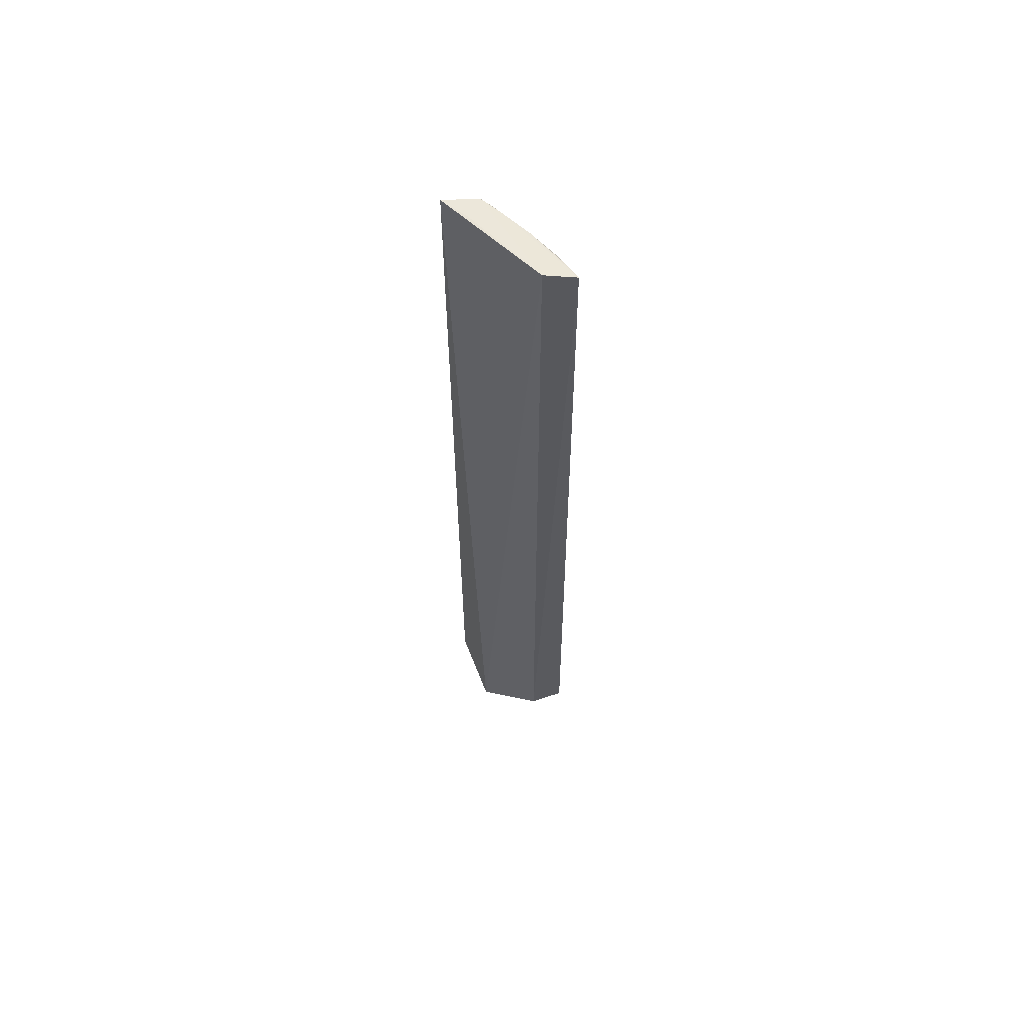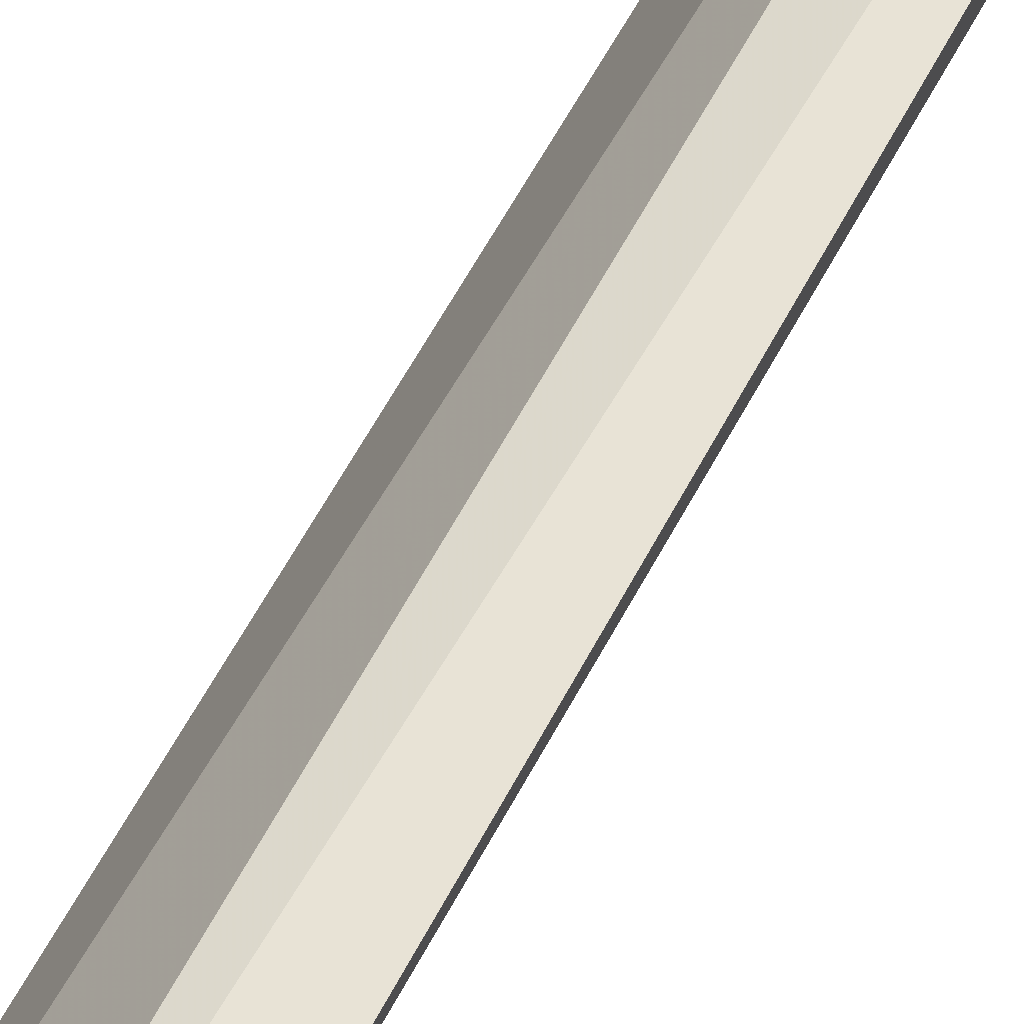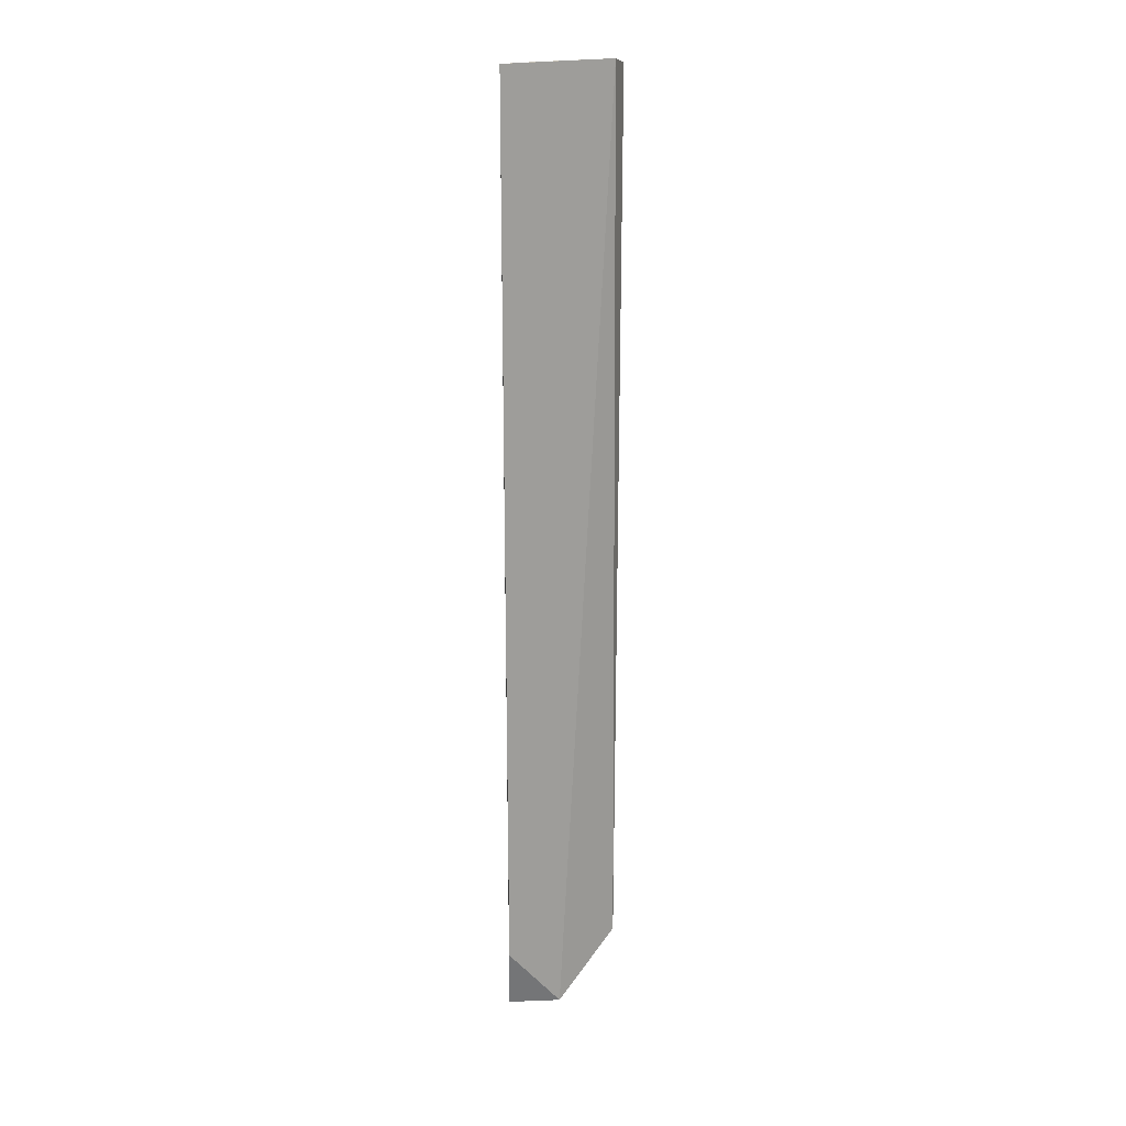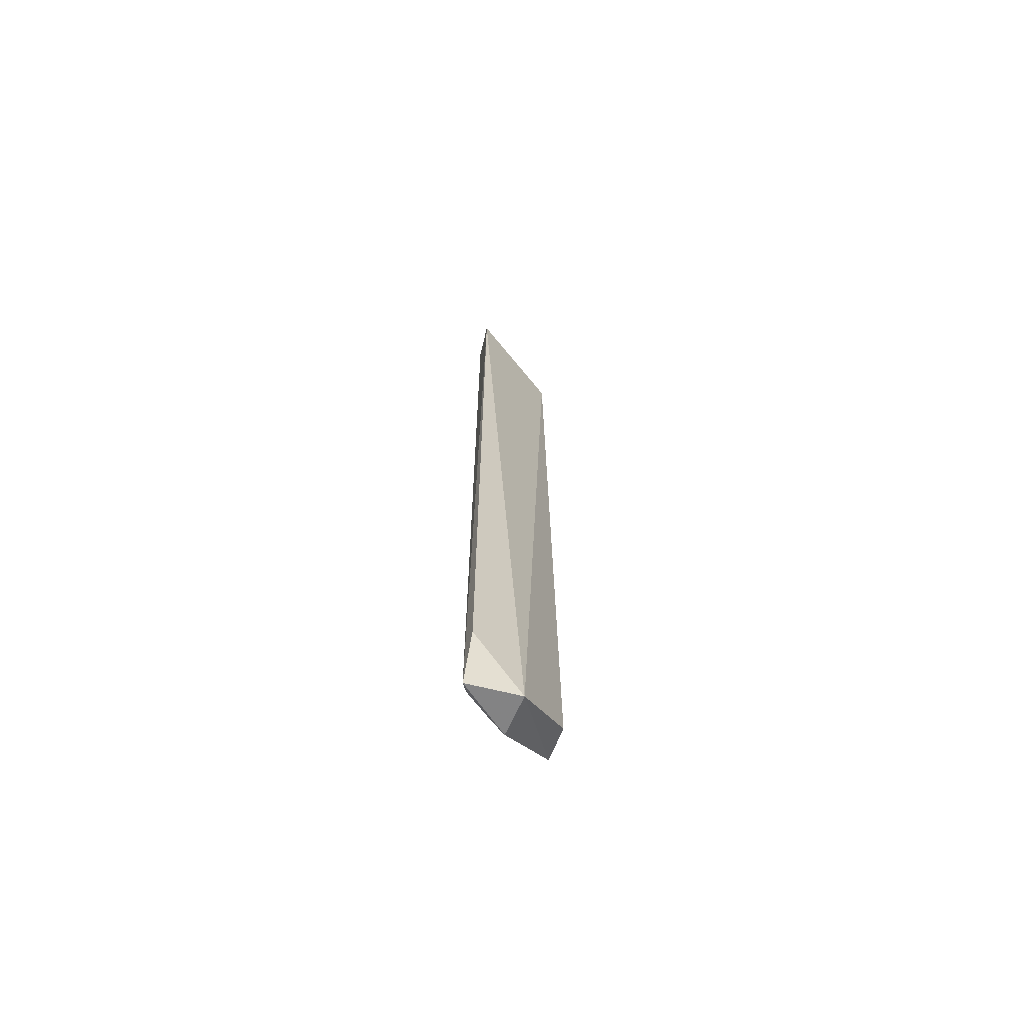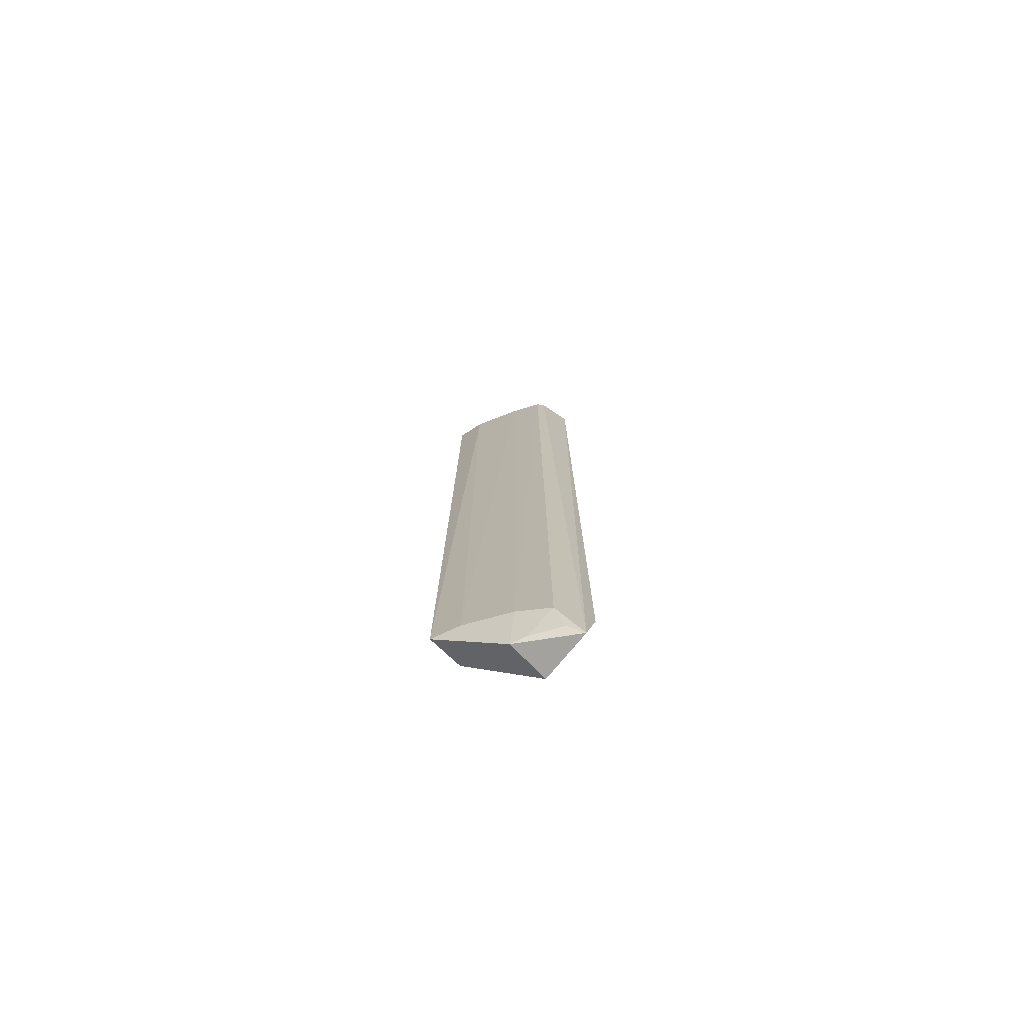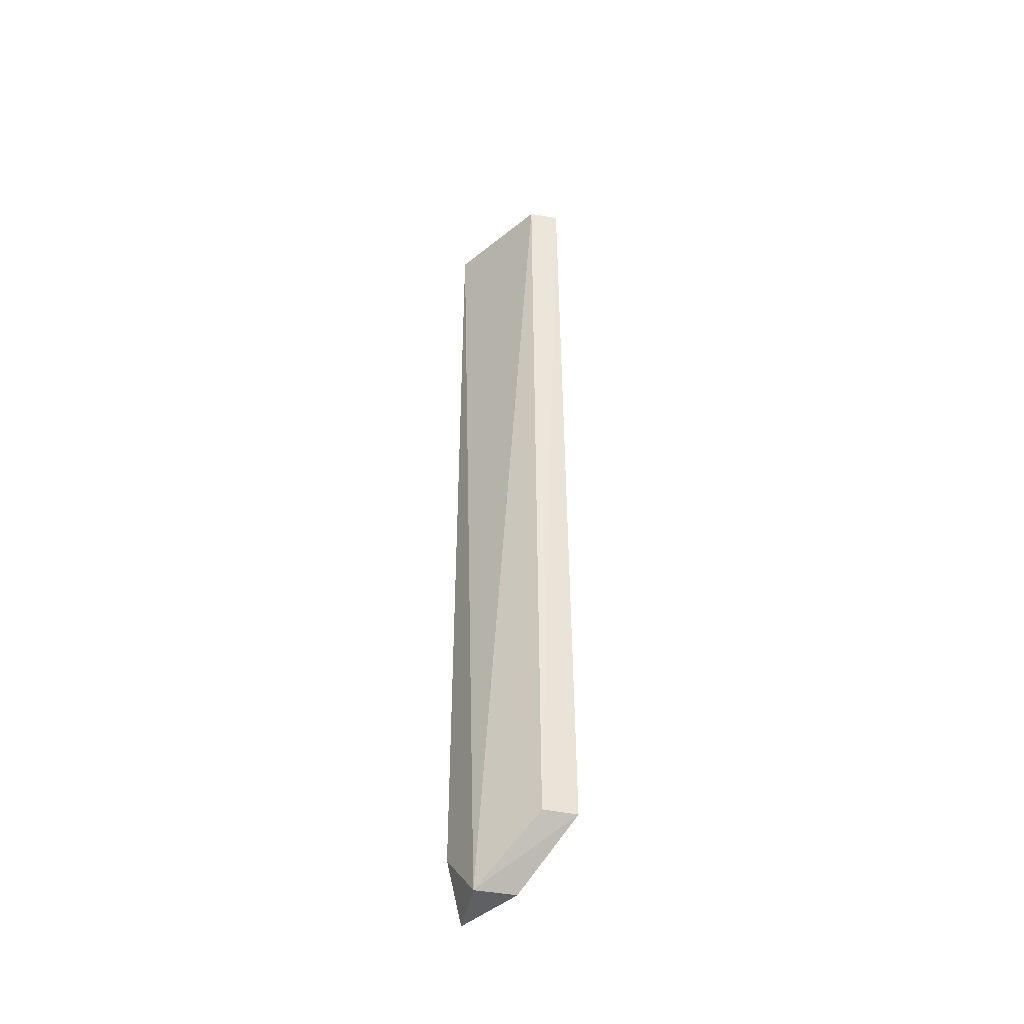
<metadata>
{"format":"obj","ext":"obj","renderer":"f3d","projection":"perspective","resolution":1024,"background":"white","views":[{"elev":61.1,"azim":156.3,"up":"+Z"},{"elev":60.1,"azim":-152.4,"up":"+Y"},{"elev":19.8,"azim":85.8,"up":"+Z"},{"elev":-67.4,"azim":62.7,"up":"+Z"},{"elev":-75.9,"azim":-48.3,"up":"+Z"},{"elev":-44.1,"azim":157.0,"up":"+Z"}]}
</metadata>
<code>
v -0.4052 -0.237 0.5
v -0.4052 -0.237 -0.3561
v -0.4111 -0.1869 -0.4131
v -0.4776 -0.125 0.4941
v -0.4449 -0.2253 0.4867
v -0.4832 -0.1264 -0.3555
v -0.4499 -0.135 0.5
v -0.42 -0.2367 -0.4186
v -0.4373 -0.2295 0.4941
v -0.4744 -0.1528 0.487
v -0.4504 -0.1298 -0.3567
v -0.4429 -0.2242 -0.3812
v -0.4505 -0.1842 -0.4101
v -0.419 -0.2125 0.5
v -0.4582 -0.196 -0.3683
v -0.4605 -0.1823 0.4928
v -0.432 -0.2265 -0.4078
v -0.4752 -0.1532 -0.3556
v -0.4583 -0.1961 0.4865
v -0.4461 -0.1974 -0.4076
v -0.4749 -0.1394 0.4929
v -0.4463 -0.2126 0.4935
f 1 2 3
f 7 1 3
f 8 2 1
f 8 3 2
f 9 7 4
f 9 8 1
f 10 4 6
f 11 6 4
f 11 4 7
f 11 7 3
f 11 3 6
f 12 9 5
f 12 8 9
f 13 6 3
f 13 3 8
f 14 9 1
f 14 1 7
f 14 7 9
f 15 12 5
f 17 8 12
f 18 10 6
f 18 6 13
f 18 13 15
f 19 15 5
f 19 18 15
f 19 10 18
f 19 16 10
f 20 15 13
f 20 12 15
f 20 17 12
f 20 13 8
f 20 8 17
f 21 16 4
f 21 4 10
f 21 10 16
f 22 5 9
f 22 9 4
f 22 4 16
f 22 19 5
f 22 16 19

</code>
